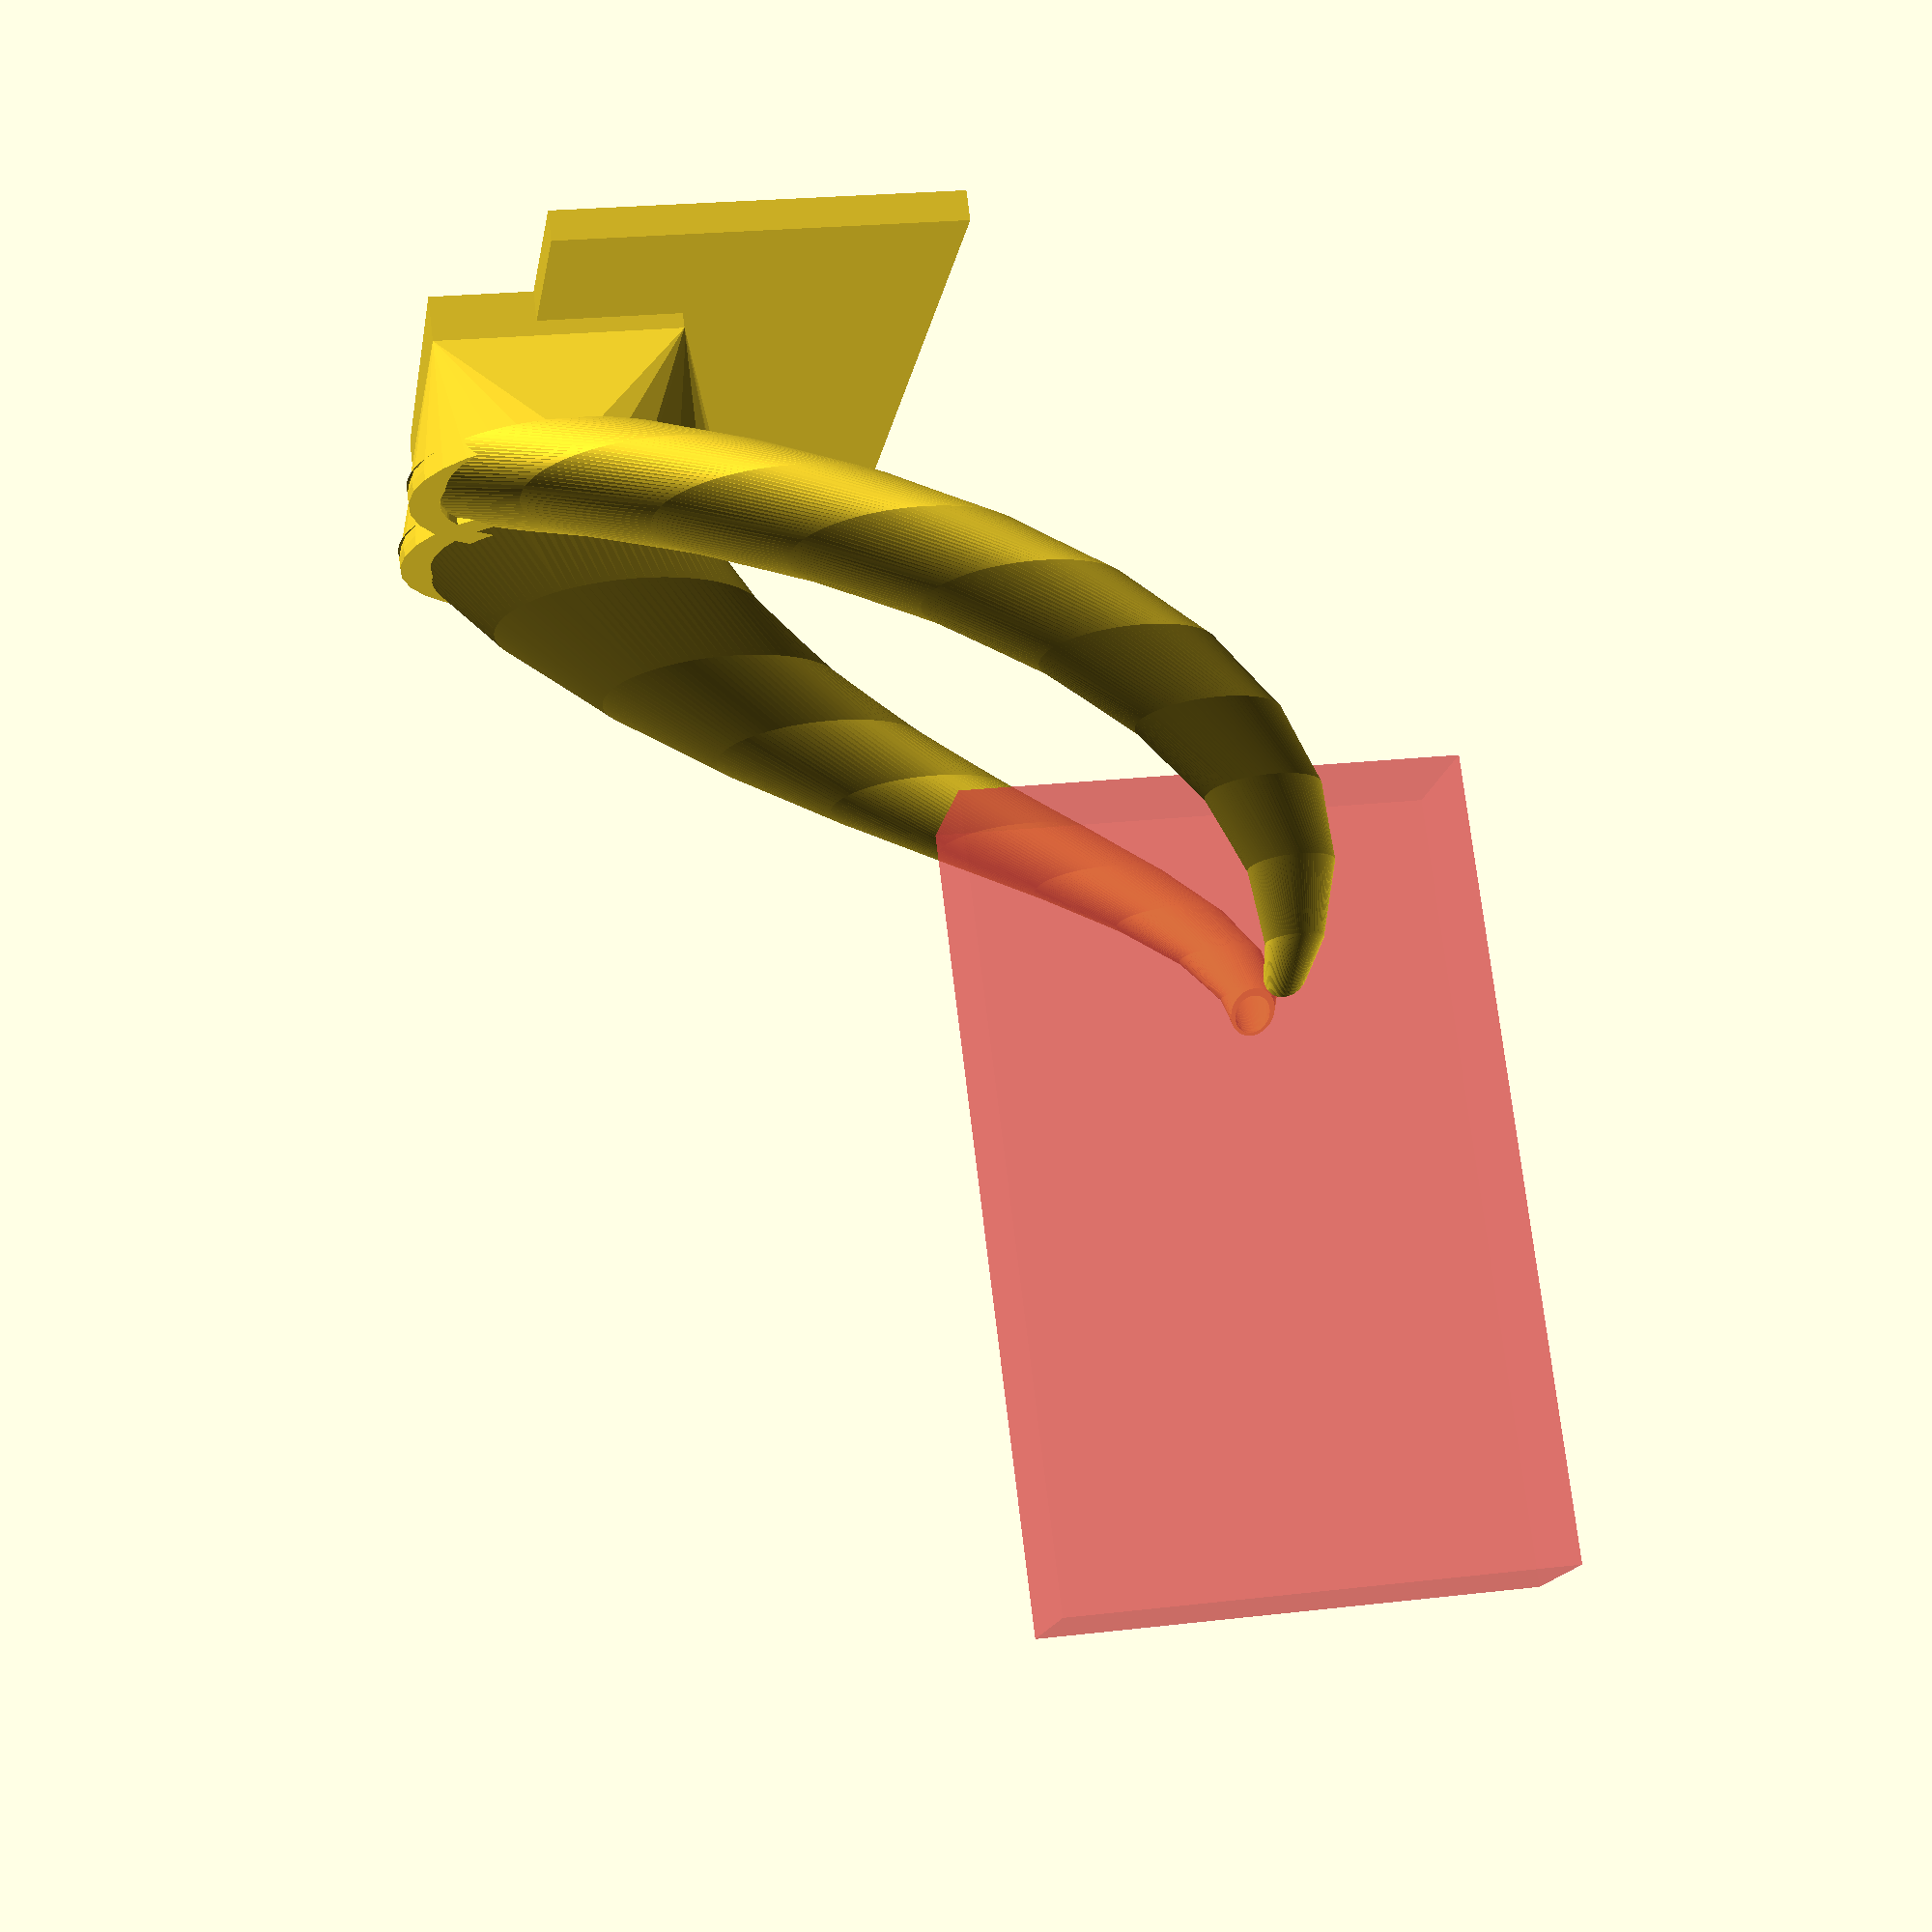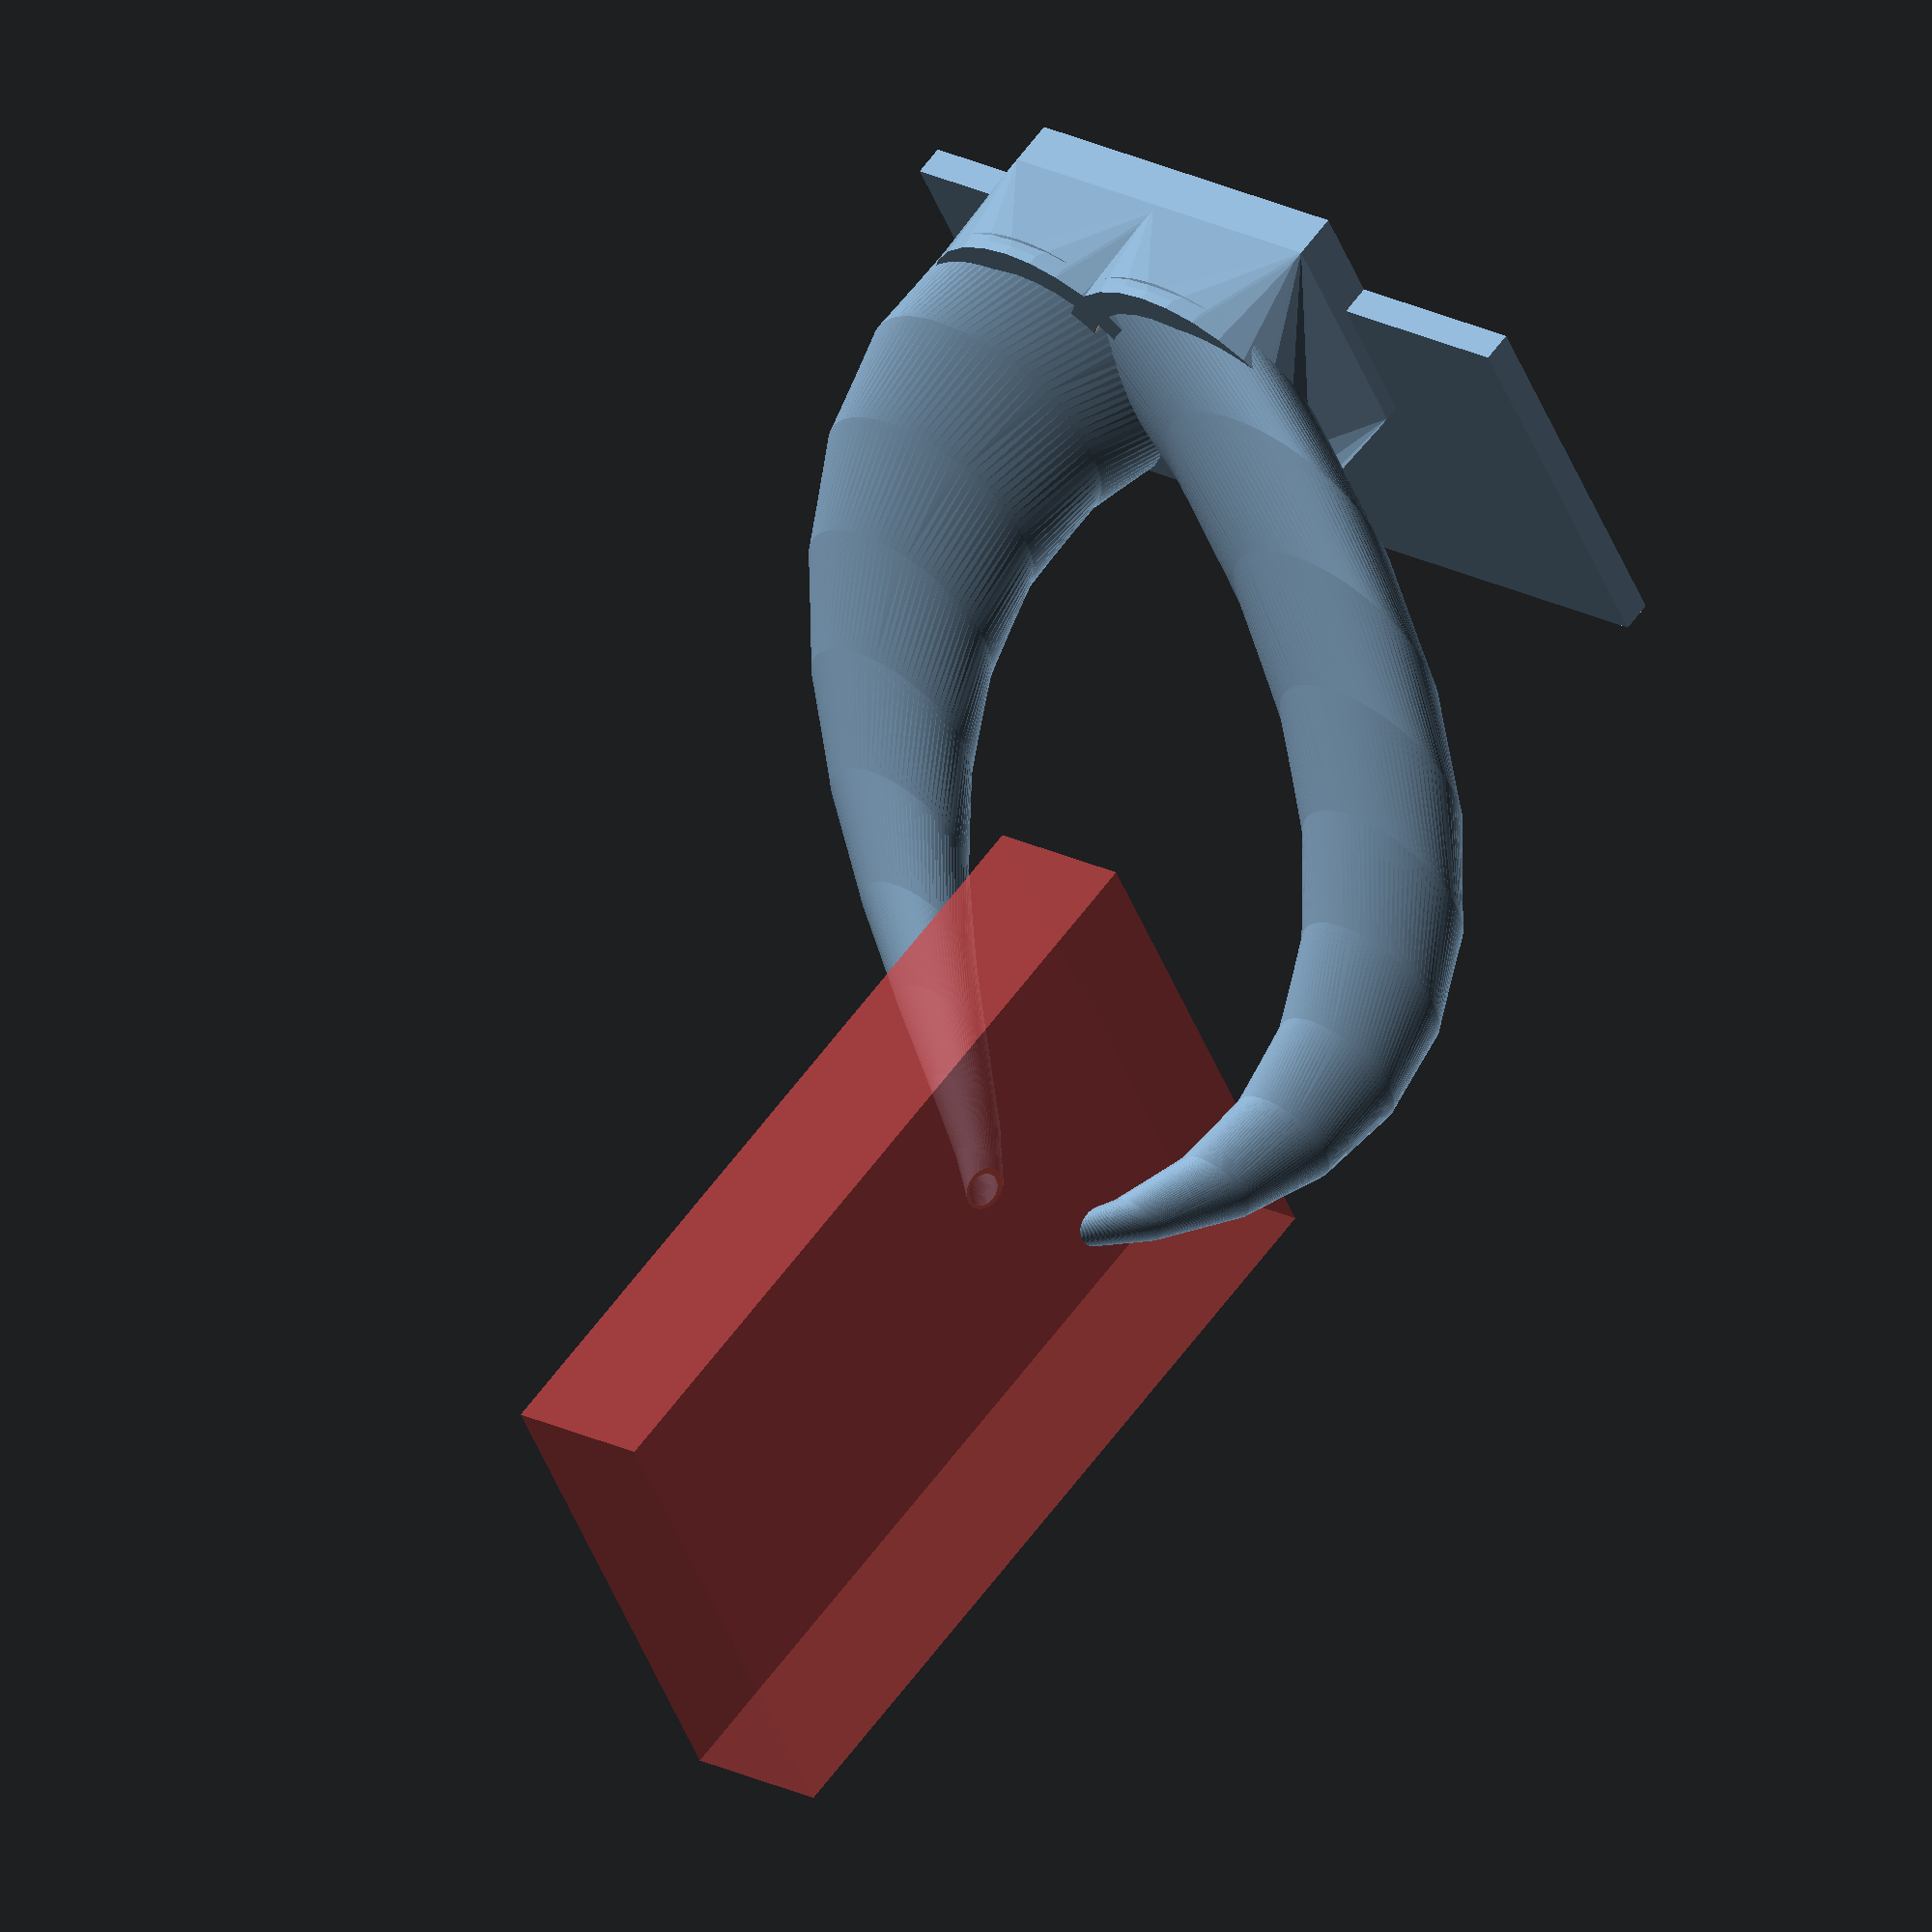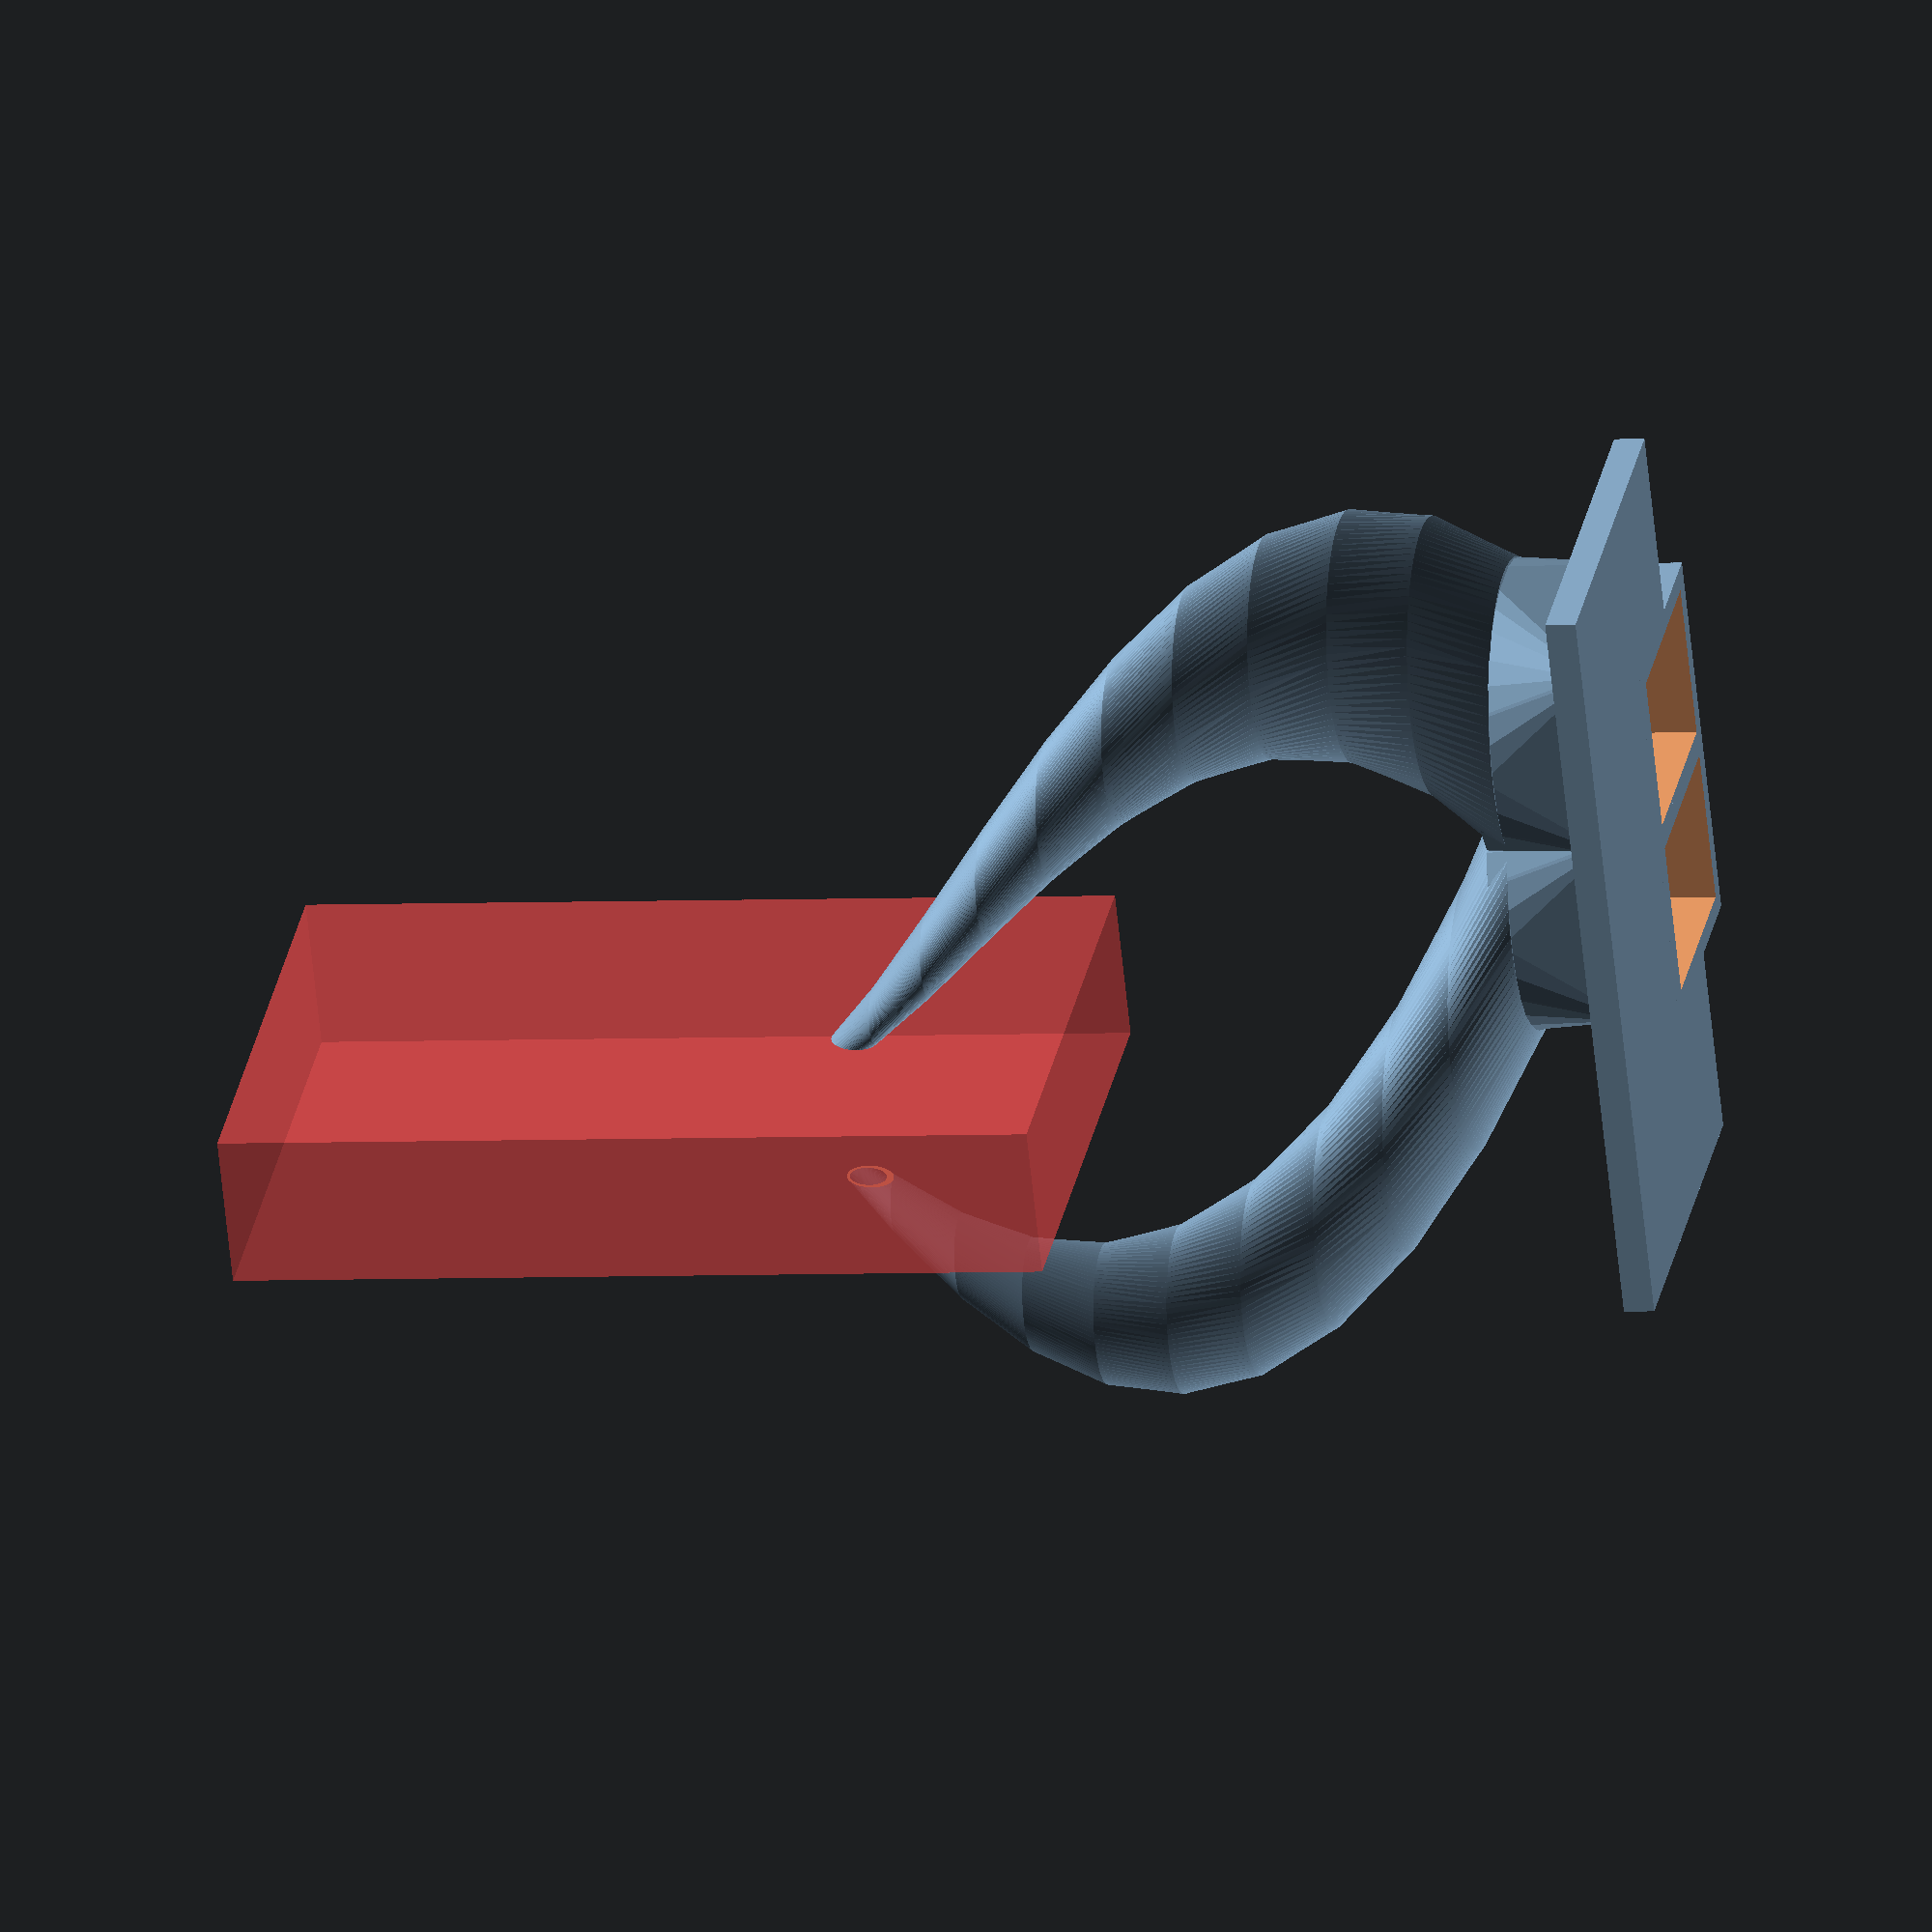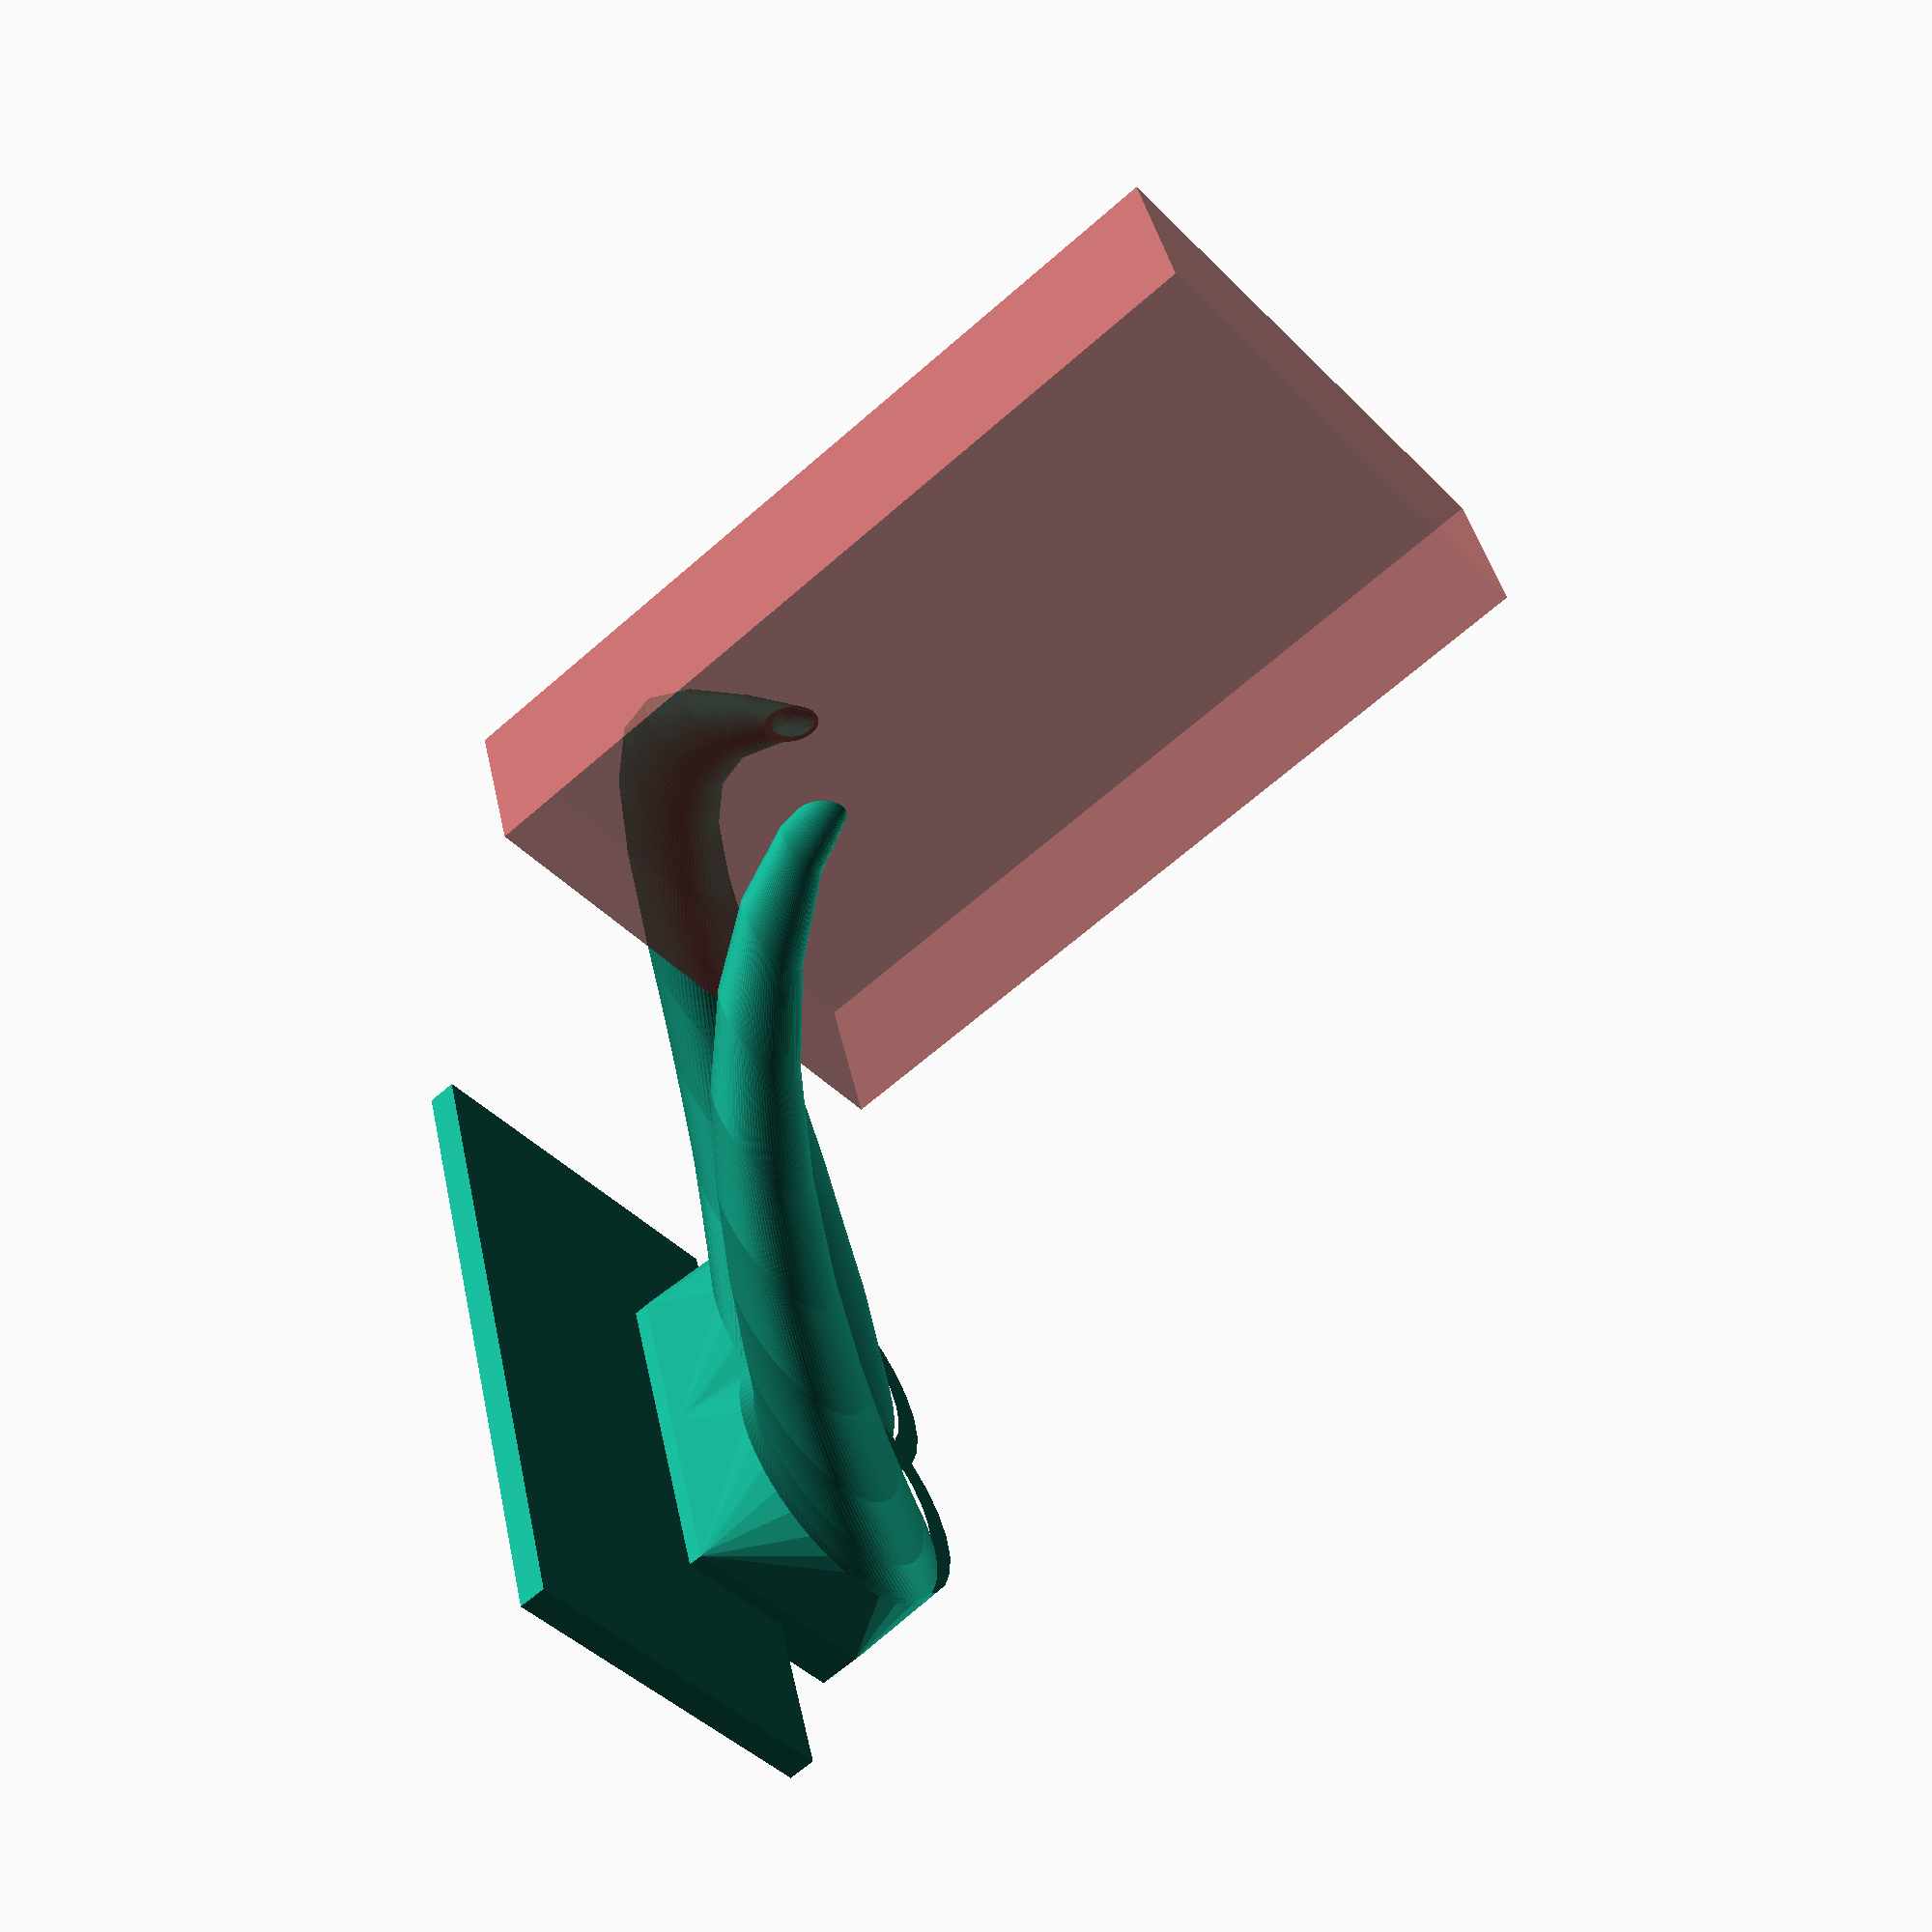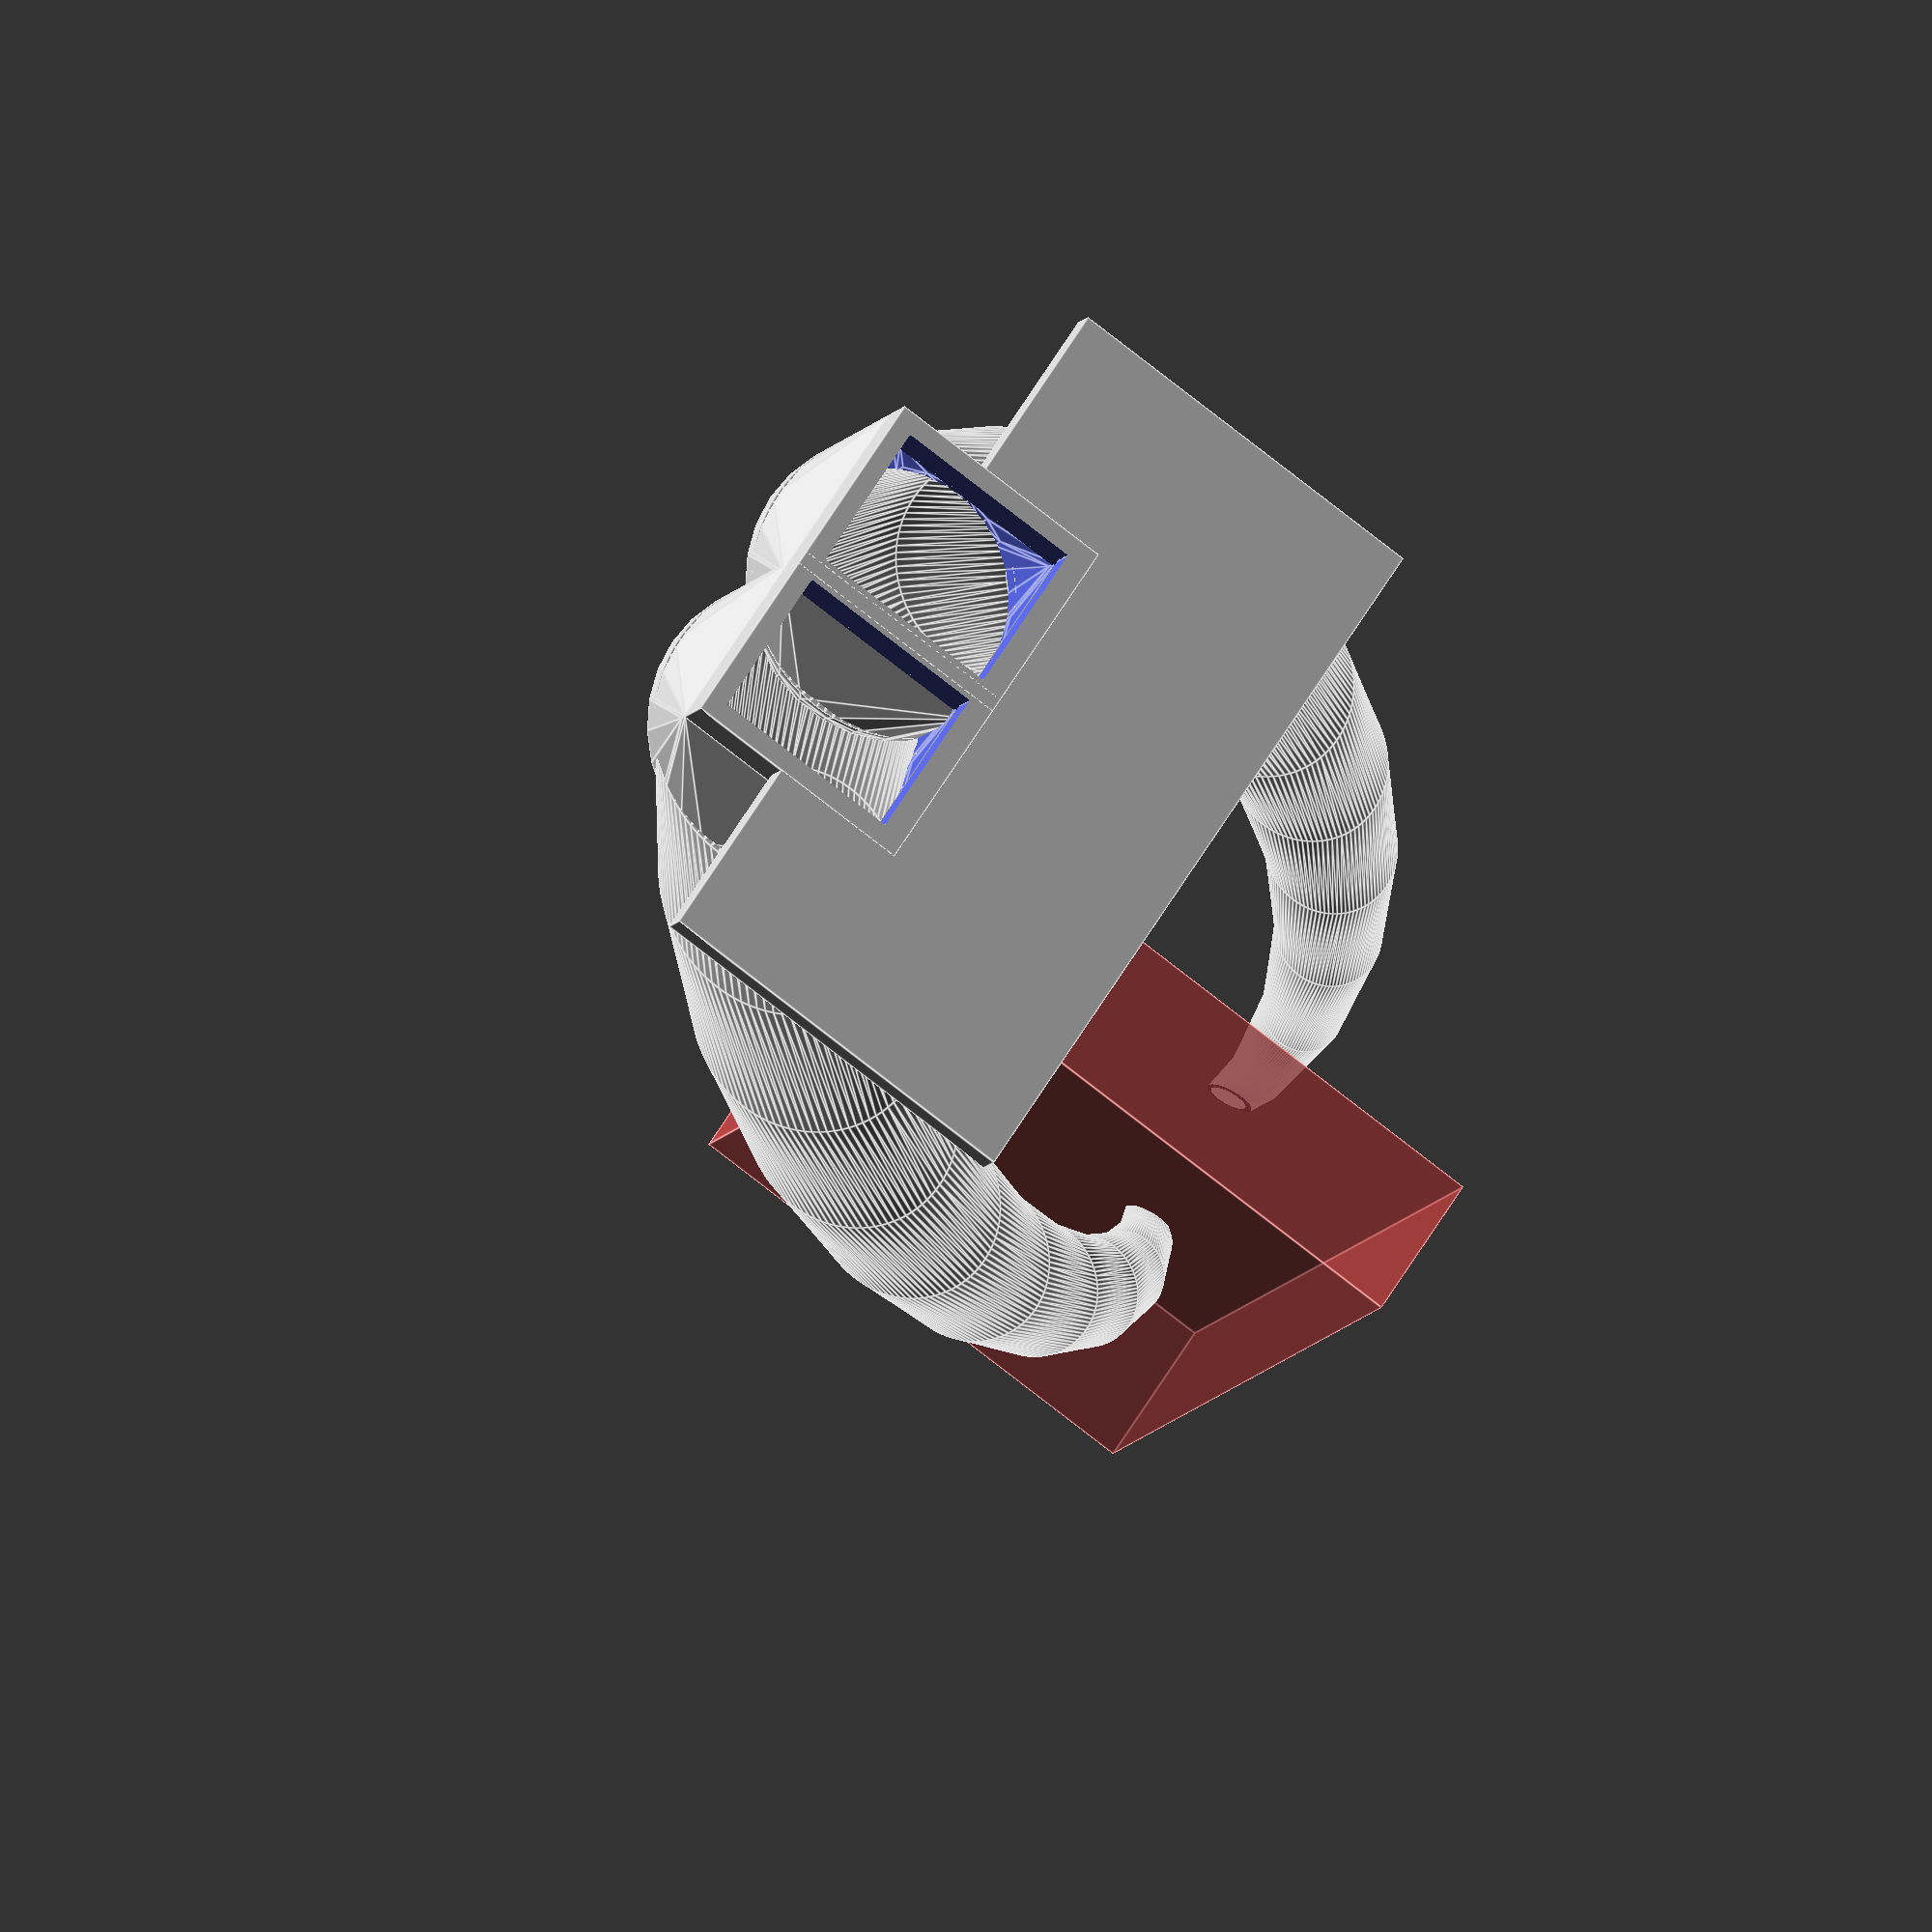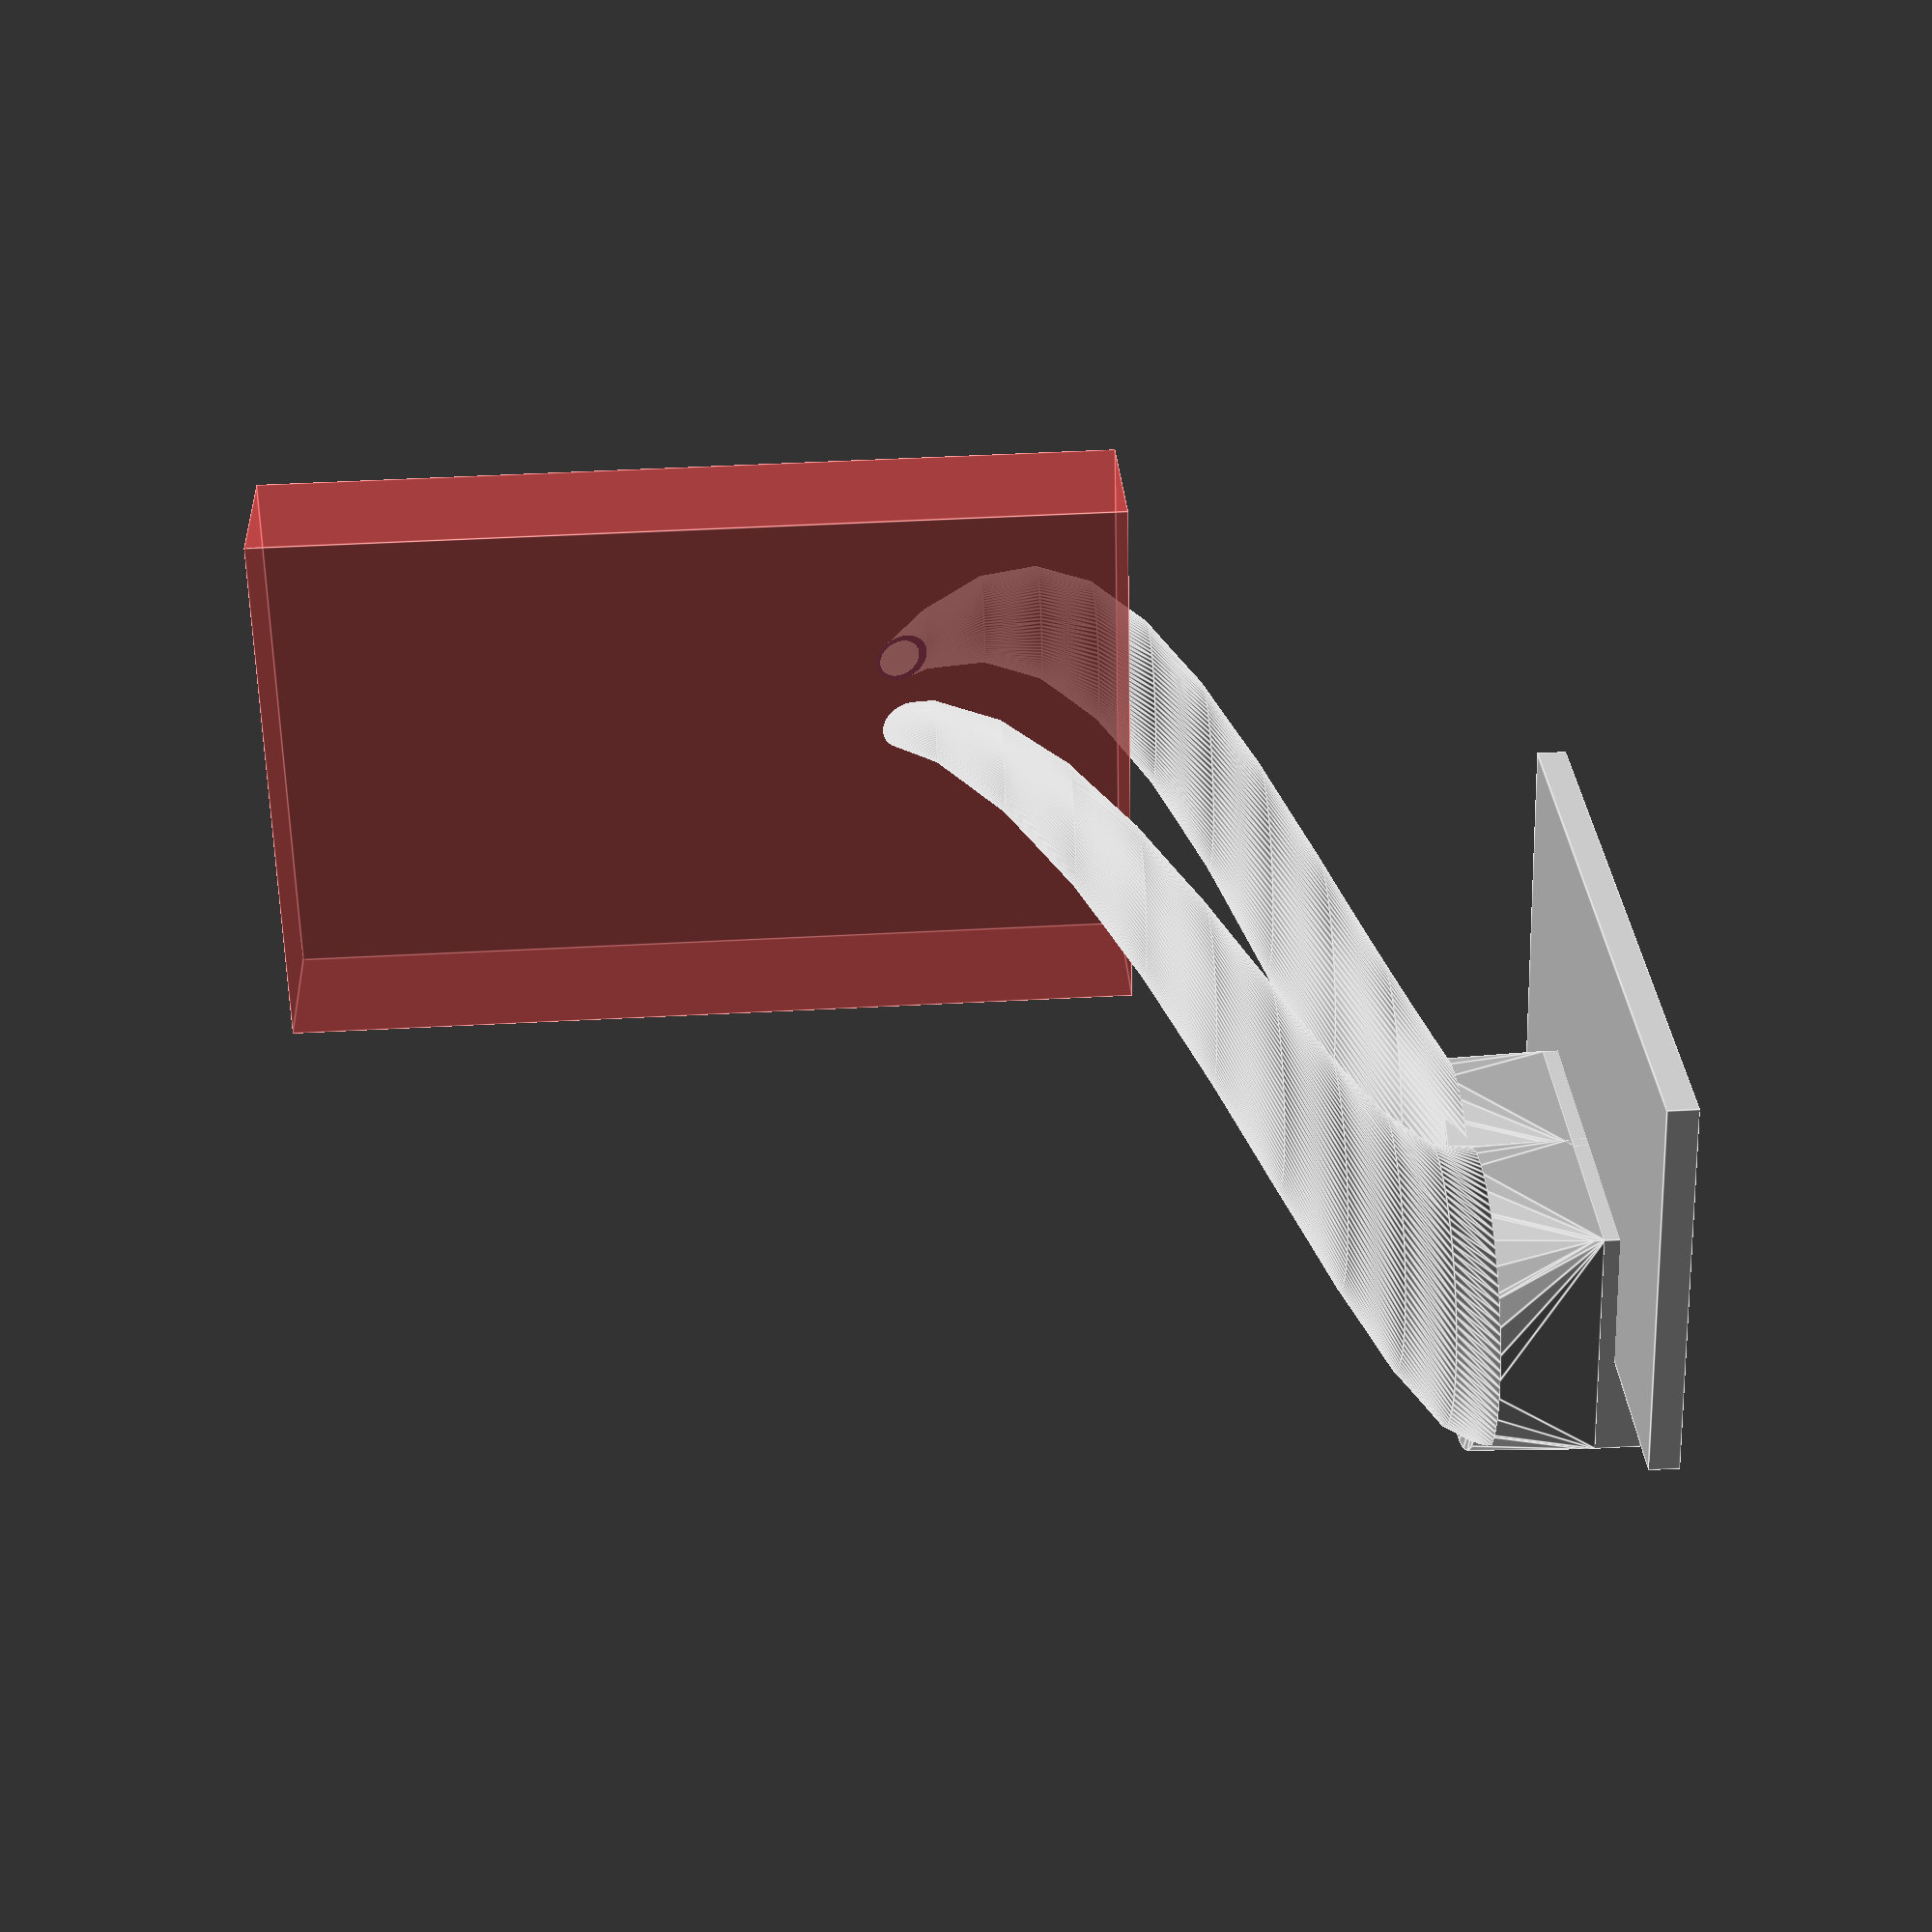
<openscad>
/*
 * Title:   Fan duct for FLSun Cube
 * Author:  David Tillemans
 * Version: 0.1
 * Date:    06 May 2020
 * License: CC BY-SA 4.0
 *
 * Explanation:
 * This is the first prototype to add a Fan duct to the printer. It is designed with openscad as simple
 * as possible.
 * 
 */

module mounting_plate() {
    difference() {
        cube([39, 75, 3], center=true);
        translate([20,9,-0.5]) cube([24, 15.5, 7], center=true);    
        translate([20,-9,-0.5]) cube([24, 15.5, 7], center=true);    
    }

}

module fan_entry() {
    difference() {
        cube([24.0, 19.5, 5], center=true);
        translate([0,0,-0.5]) cube([20, 15.5, 7], center=true);    
    }
}

module fan_entry_tube() {
    difference() {
        hull() {
            translate([0, 0, -11]) cube([24.0, 19.5, 1], center=true);
            cylinder(r = 15, 1);;        
        }
        scale([0.8, 0.8, 1]) hull() {
            translate([0, 0, -11]) cube([24.0, 19.5, 2], center=true);
            cylinder(r = 15, 2);;        
        }
    }
}

module double_tube() {

    translate([42.5, 0, -42.5]) mounting_plate();
    translate([60, -9, -41.5]) fan_entry(); 
    translate([60, -9, -28]) fan_entry_tube(); 
    linear_extrude(height = 58, center = true, convexity = 10, twist = 120, scale=0.1) translate([60, -9, 0], $fn=100) {
        difference() {
            circle(r = 15);
            circle(r = 12);
        }
    }

    translate([60, 9, -41.5]) fan_entry(); 
    translate([60, 9, -28]) fan_entry_tube(); 
    linear_extrude(height = 58, center = true, convexity = 10, twist = -120, scale=0.1) translate([60, 9, 0], $fn=100) {
        difference() {
            circle(r = 15);
            circle(r = 12);
        }
    }
}

difference() {
    translate([0,0,44]) double_tube();
    #translate([0,0,89]) cube([50,15,80], center=true);
}

// translate([0,0,0]) color("blue") cube([100,100,1],center=true);
// translate([0,0,72]) color("green") cube([100,100,1],center=true);
</openscad>
<views>
elev=104.3 azim=9.0 roll=186.9 proj=p view=wireframe
elev=300.2 azim=244.7 roll=35.7 proj=o view=wireframe
elev=3.2 azim=210.7 roll=101.5 proj=o view=wireframe
elev=64.0 azim=342.8 roll=311.6 proj=p view=solid
elev=10.8 azim=326.0 roll=161.0 proj=o view=edges
elev=128.6 azim=246.7 roll=93.3 proj=p view=edges
</views>
